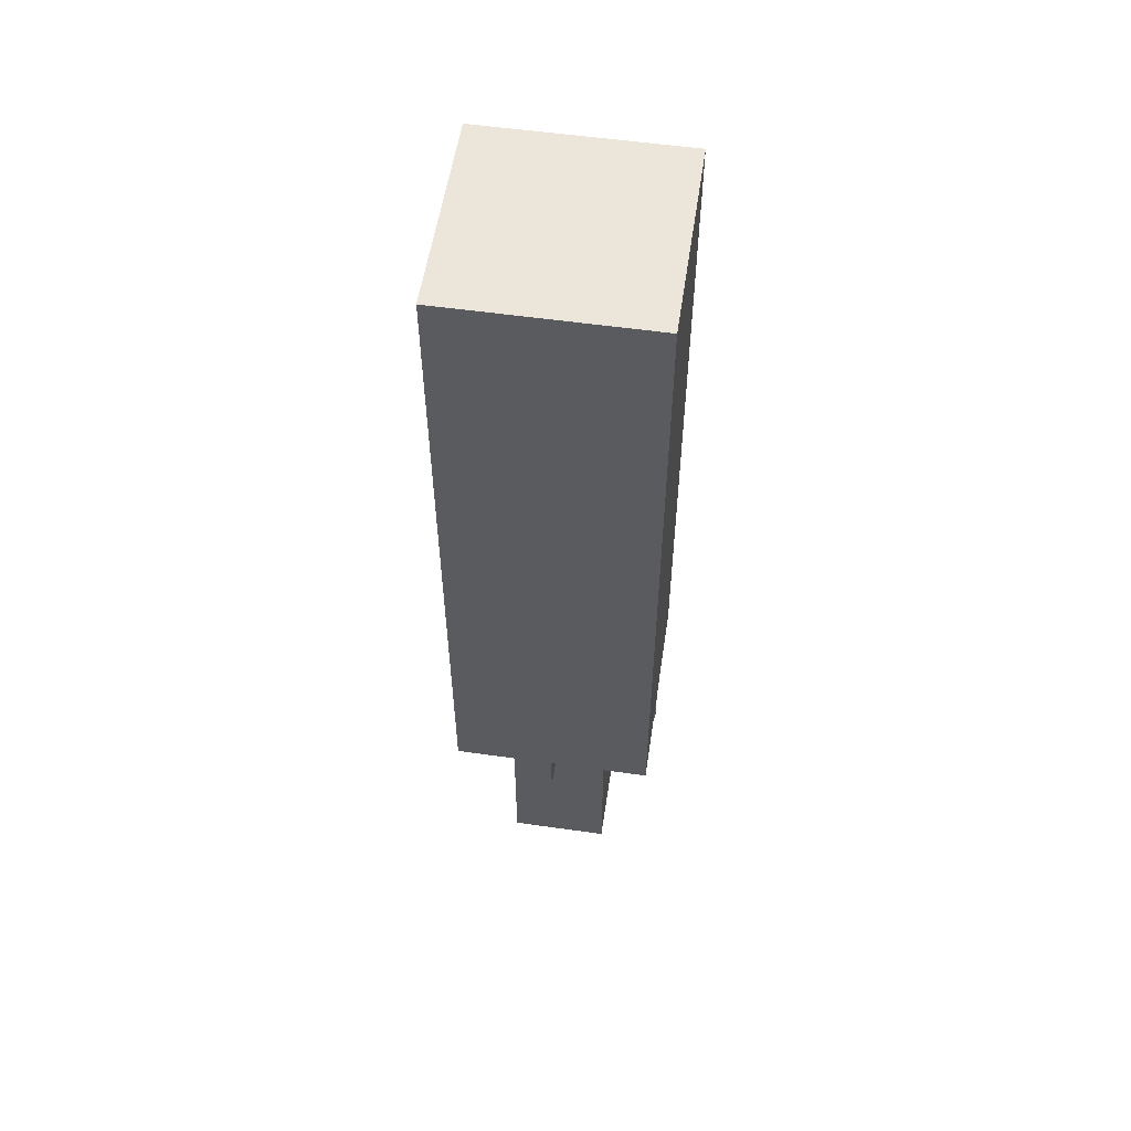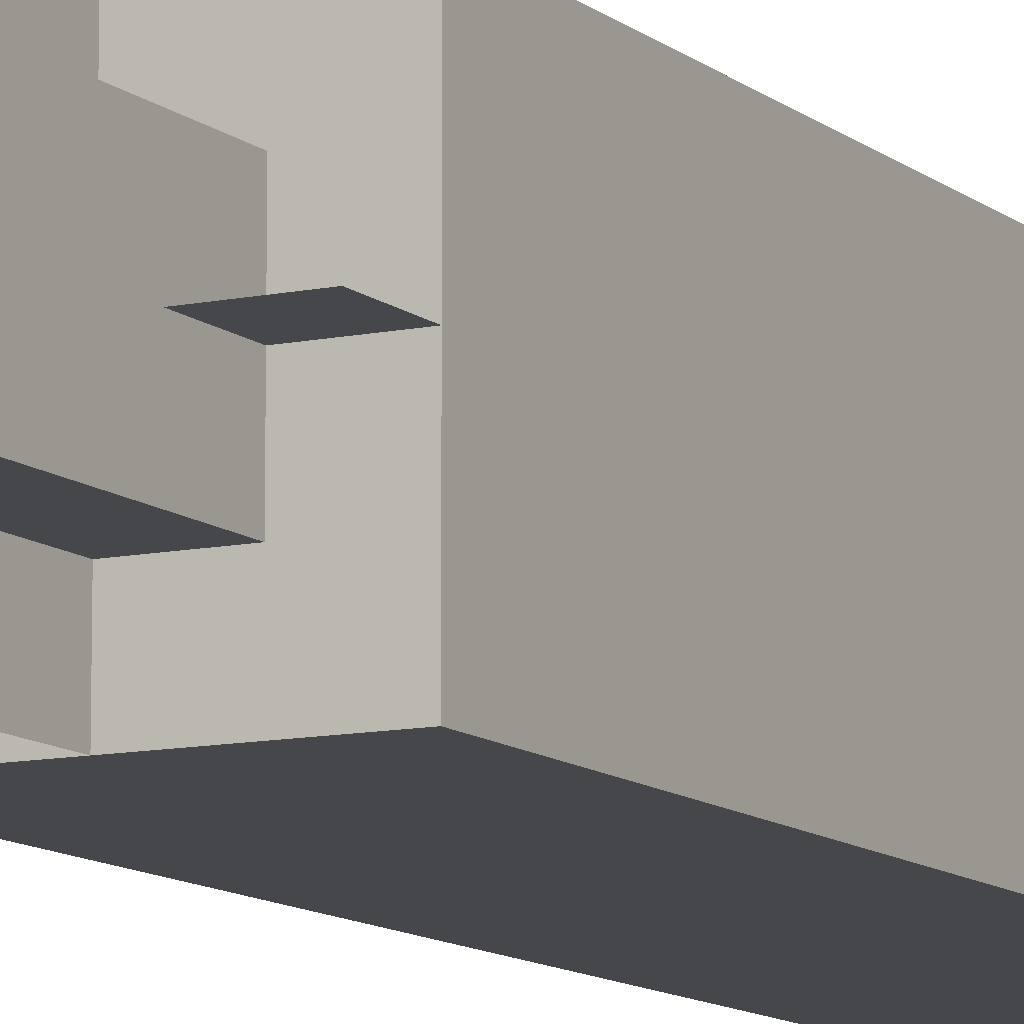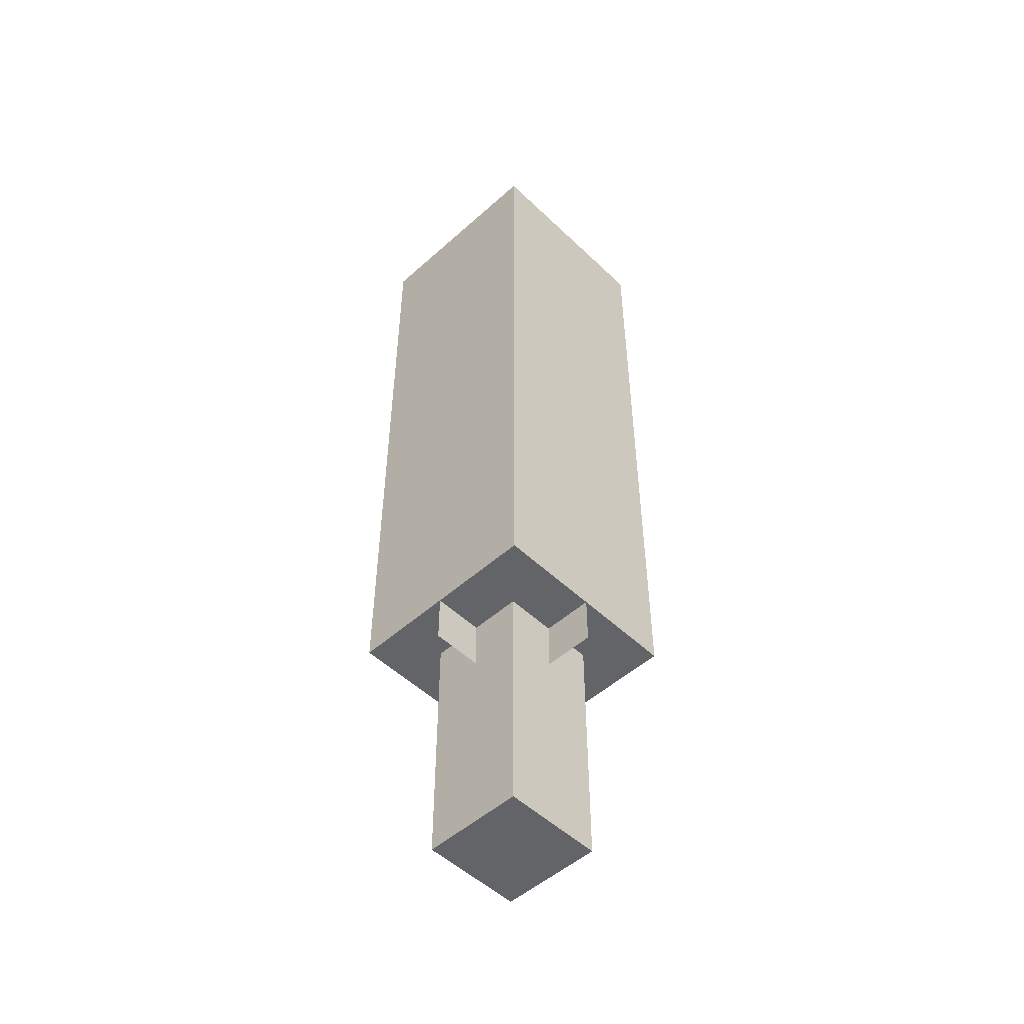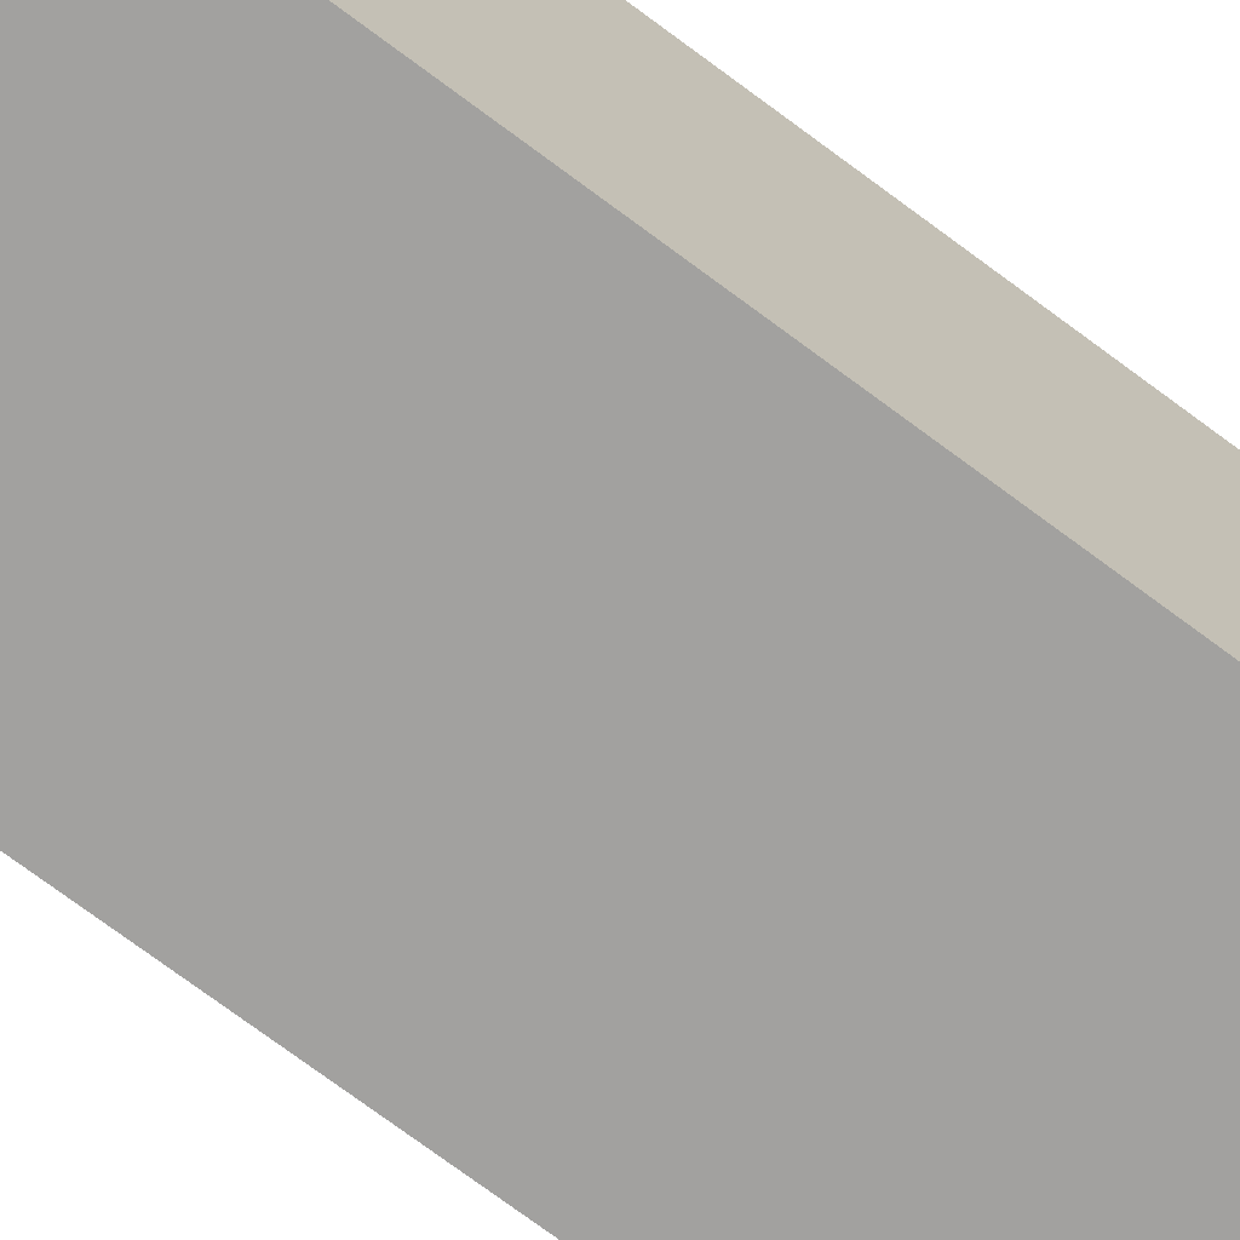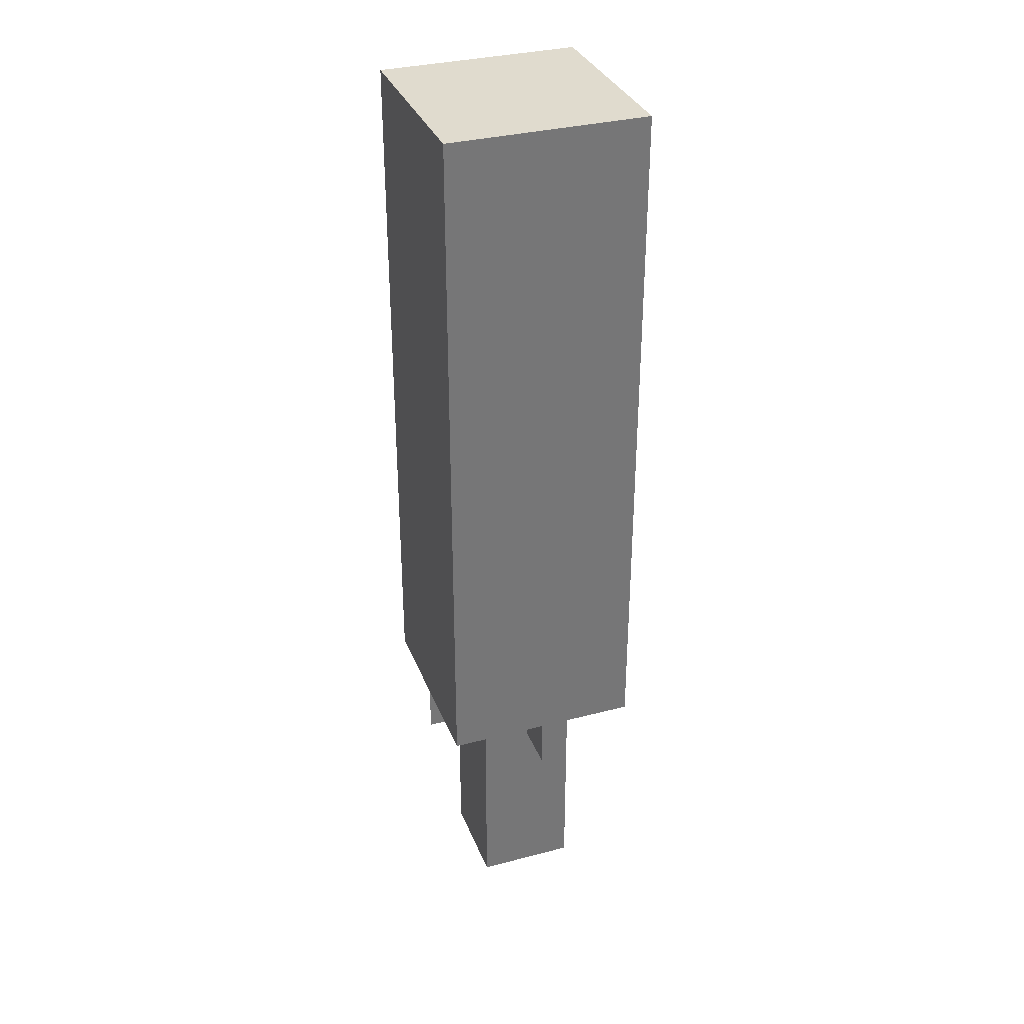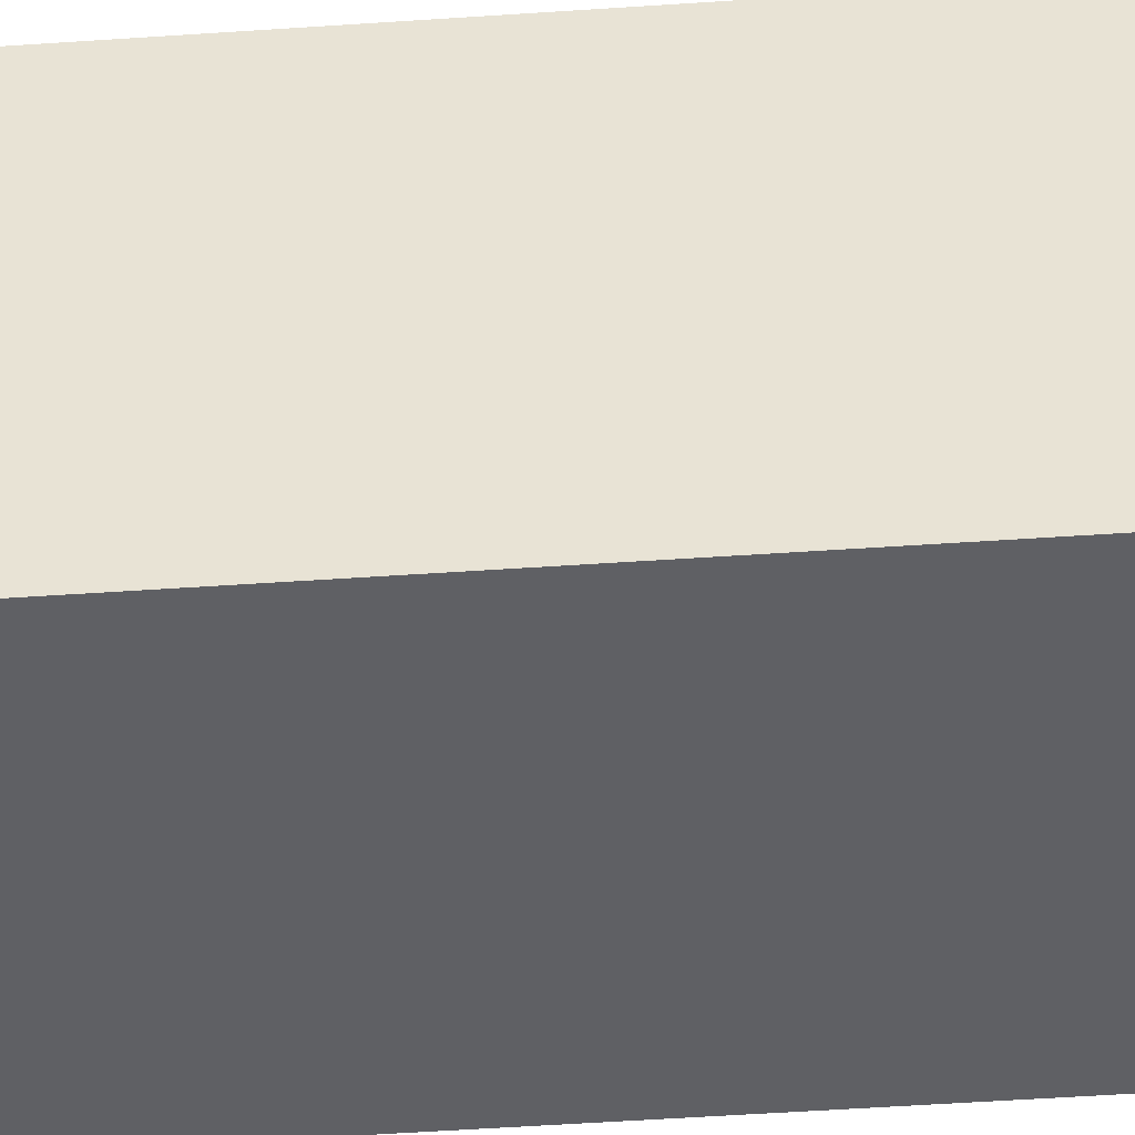
<metadata>
{"format":"obj","ext":"obj","renderer":"f3d","projection":"perspective","resolution":1024,"background":"white","views":[{"elev":55.6,"azim":-81.5,"up":"+Z"},{"elev":-10.8,"azim":-152.0,"up":"+Y"},{"elev":-51.1,"azim":44.1,"up":"+Z"},{"elev":-72.2,"azim":-126.9,"up":"+Y"},{"elev":33.7,"azim":-109.6,"up":"+Z"},{"elev":-45.1,"azim":94.7,"up":"+Y"}]}
</metadata>
<code>
o cube
v 0.03125 -0.2188 0.5625
v 0.03125 -0.2188 -0.3125
v 0.03125 -0.2812 0.5625
v 0.03125 -0.2812 -0.3125
v -0.03125 -0.2188 -0.3125
v -0.03125 -0.2188 0.5625
v -0.03125 -0.2812 -0.3125
v -0.03125 -0.2812 0.5625
f 4 7 5 2
f 3 4 2 1
f 8 3 1 6
f 7 8 6 5
f 6 1 2 5
f 7 4 3 8
o cube
v 0 -0.1875 -0.375
v 0 -0.1875 -0.4375
v 0 -0.3125 -0.375
v 0 -0.3125 -0.4375
v 0 -0.1875 -0.4375
v 0 -0.1875 -0.375
v 0 -0.3125 -0.4375
v 0 -0.3125 -0.375
f 12 15 13 10
f 11 12 10 9
f 16 11 9 14
f 15 16 14 13
f 14 9 10 13
f 15 12 11 16
o cube
v 0 -0.2188 -0.4375
v 0 -0.2188 -0.625
v 0 -0.2812 -0.4375
v 0 -0.2812 -0.625
v 0 -0.2188 -0.625
v 0 -0.2188 -0.4375
v 0 -0.2812 -0.625
v 0 -0.2812 -0.4375
f 20 23 21 18
f 19 20 18 17
f 24 19 17 22
f 23 24 22 21
f 22 17 18 21
f 23 20 19 24
o cube
v 0.0625 -0.25 -0.375
v 0.0625 -0.25 -0.4375
v 0.0625 -0.25 -0.375
v 0.0625 -0.25 -0.4375
v -0.0625 -0.25 -0.4375
v -0.0625 -0.25 -0.375
v -0.0625 -0.25 -0.4375
v -0.0625 -0.25 -0.375
f 28 31 29 26
f 27 28 26 25
f 32 27 25 30
f 31 32 30 29
f 30 25 26 29
f 31 28 27 32
o cube
v 0.03125 -0.25 -0.4375
v 0.03125 -0.25 -0.625
v 0.03125 -0.25 -0.4375
v 0.03125 -0.25 -0.625
v -0.03125 -0.25 -0.625
v -0.03125 -0.25 -0.4375
v -0.03125 -0.25 -0.625
v -0.03125 -0.25 -0.4375
f 36 39 37 34
f 35 36 34 33
f 40 35 33 38
f 39 40 38 37
f 38 33 34 37
f 39 36 35 40
o cube
v 0 -0.125 -0.3125
v 0 -0.125 -0.375
v 0 -0.375 -0.3125
v 0 -0.375 -0.375
v 0 -0.125 -0.375
v 0 -0.125 -0.3125
v 0 -0.375 -0.375
v 0 -0.375 -0.3125
f 44 47 45 42
f 43 44 42 41
f 48 43 41 46
f 47 48 46 45
f 46 41 42 45
f 47 44 43 48
o cube
v 0.125 -0.25 -0.3125
v 0.125 -0.25 -0.375
v 0.125 -0.25 -0.3125
v 0.125 -0.25 -0.375
v -0.125 -0.25 -0.375
v -0.125 -0.25 -0.3125
v -0.125 -0.25 -0.375
v -0.125 -0.25 -0.3125
f 52 55 53 50
f 51 52 50 49
f 56 51 49 54
f 55 56 54 53
f 54 49 50 53
f 55 52 51 56
o cube
v 0.0625 -0.1875 -0.3125
v 0.0625 -0.1875 -0.625
v 0.0625 -0.3125 -0.3125
v 0.0625 -0.3125 -0.625
v -0.0625 -0.1875 -0.625
v -0.0625 -0.1875 -0.3125
v -0.0625 -0.3125 -0.625
v -0.0625 -0.3125 -0.3125
f 60 63 61 58
f 59 60 58 57
f 64 59 57 62
f 63 64 62 61
f 62 57 58 61
f 63 60 59 64
o cube
v 0.125 -0.125 0.5625
v 0.125 -0.125 -0.3125
v 0.125 -0.375 0.5625
v 0.125 -0.375 -0.3125
v -0.125 -0.125 -0.3125
v -0.125 -0.125 0.5625
v -0.125 -0.375 -0.3125
v -0.125 -0.375 0.5625
f 68 71 69 66
f 67 68 66 65
f 72 67 65 70
f 71 72 70 69
f 70 65 66 69
f 71 68 67 72
o cube
v 0 -0.1875 0.4375
v 0 -0.1875 0.25
v 0 -0.3125 0.4375
v 0 -0.3125 0.25
v 0 -0.1875 0.25
v 0 -0.1875 0.4375
v 0 -0.3125 0.25
v 0 -0.3125 0.4375
f 76 79 77 74
f 75 76 74 73
f 80 75 73 78
f 79 80 78 77
f 78 73 74 77
f 79 76 75 80
o cube
v 0 -0.125 0.5625
v 0 -0.125 0.4375
v 0 -0.375 0.5625
v 0 -0.375 0.4375
v 0 -0.125 0.4375
v 0 -0.125 0.5625
v 0 -0.375 0.4375
v 0 -0.375 0.5625
f 84 87 85 82
f 83 84 82 81
f 88 83 81 86
f 87 88 86 85
f 86 81 82 85
f 87 84 83 88
o cube
v 0.0625 -0.25 0.4375
v 0.0625 -0.25 0.25
v 0.0625 -0.25 0.4375
v 0.0625 -0.25 0.25
v -0.0625 -0.25 0.25
v -0.0625 -0.25 0.4375
v -0.0625 -0.25 0.25
v -0.0625 -0.25 0.4375
f 92 95 93 90
f 91 92 90 89
f 96 91 89 94
f 95 96 94 93
f 94 89 90 93
f 95 92 91 96
o cube
v 0.125 -0.25 0.5625
v 0.125 -0.25 0.4375
v 0.125 -0.25 0.5625
v 0.125 -0.25 0.4375
v -0.125 -0.25 0.4375
v -0.125 -0.25 0.5625
v -0.125 -0.25 0.4375
v -0.125 -0.25 0.5625
f 100 103 101 98
f 99 100 98 97
f 104 99 97 102
f 103 104 102 101
f 102 97 98 101
f 103 100 99 104

</code>
